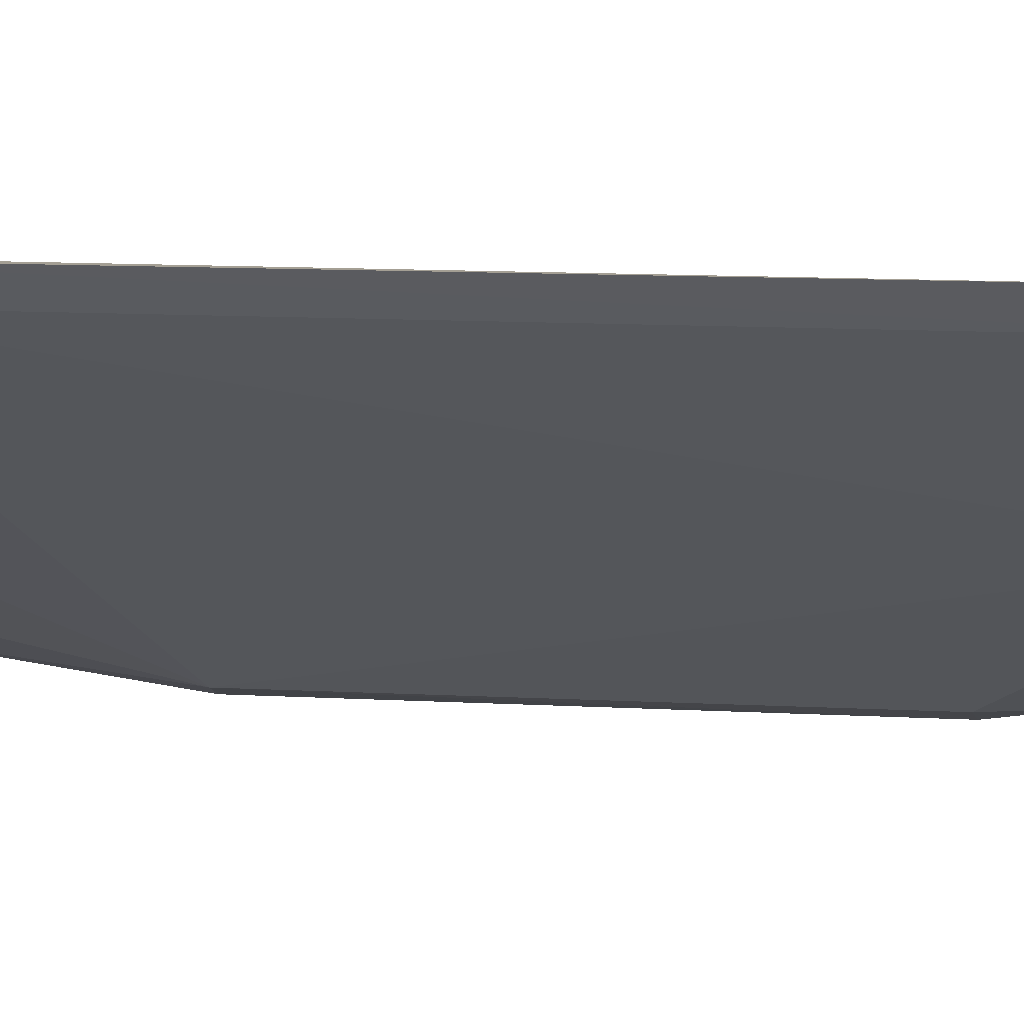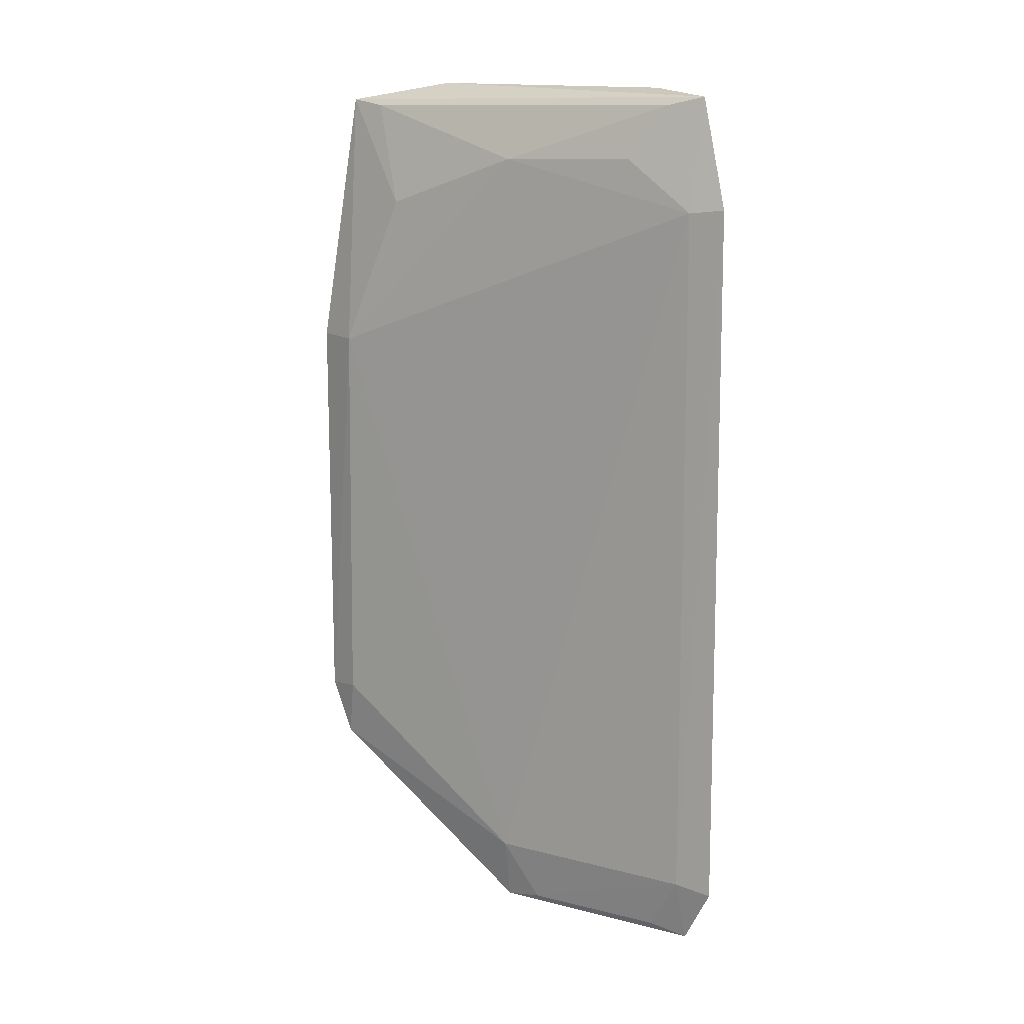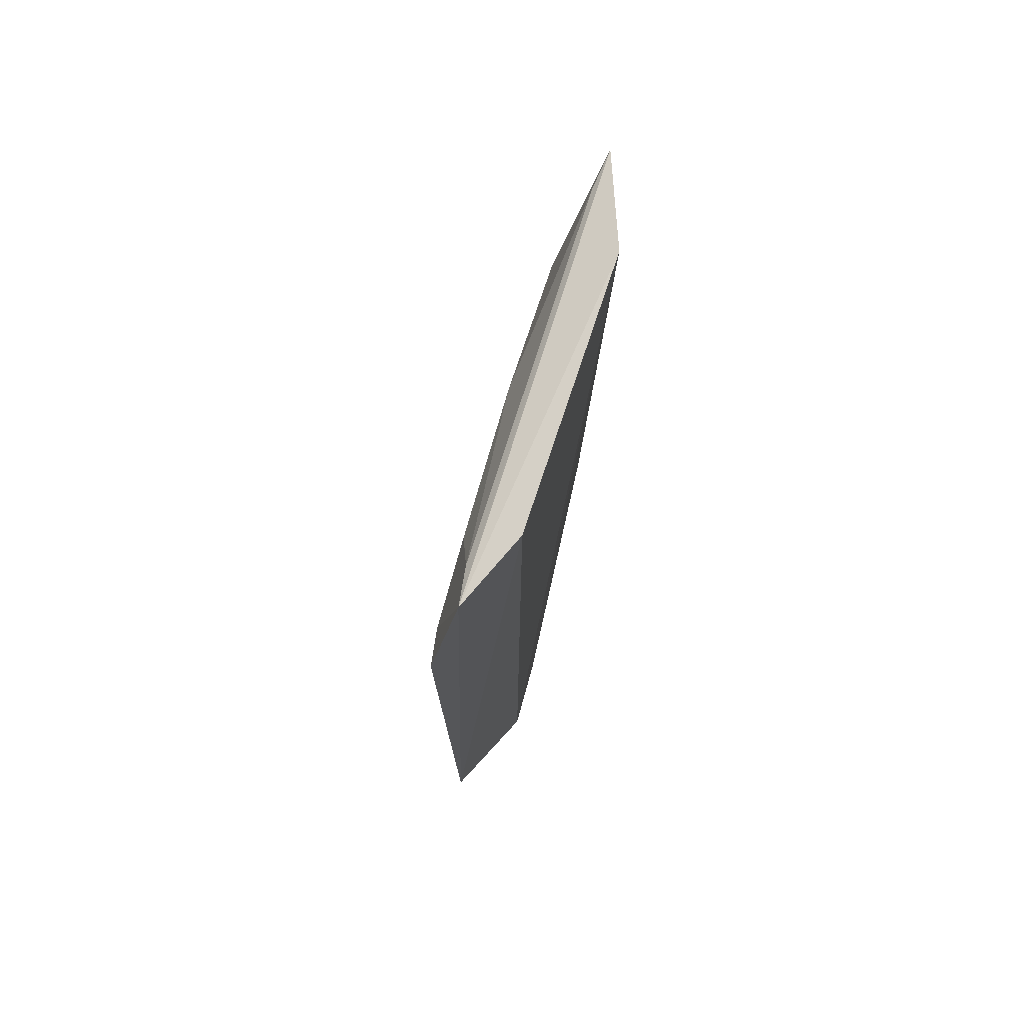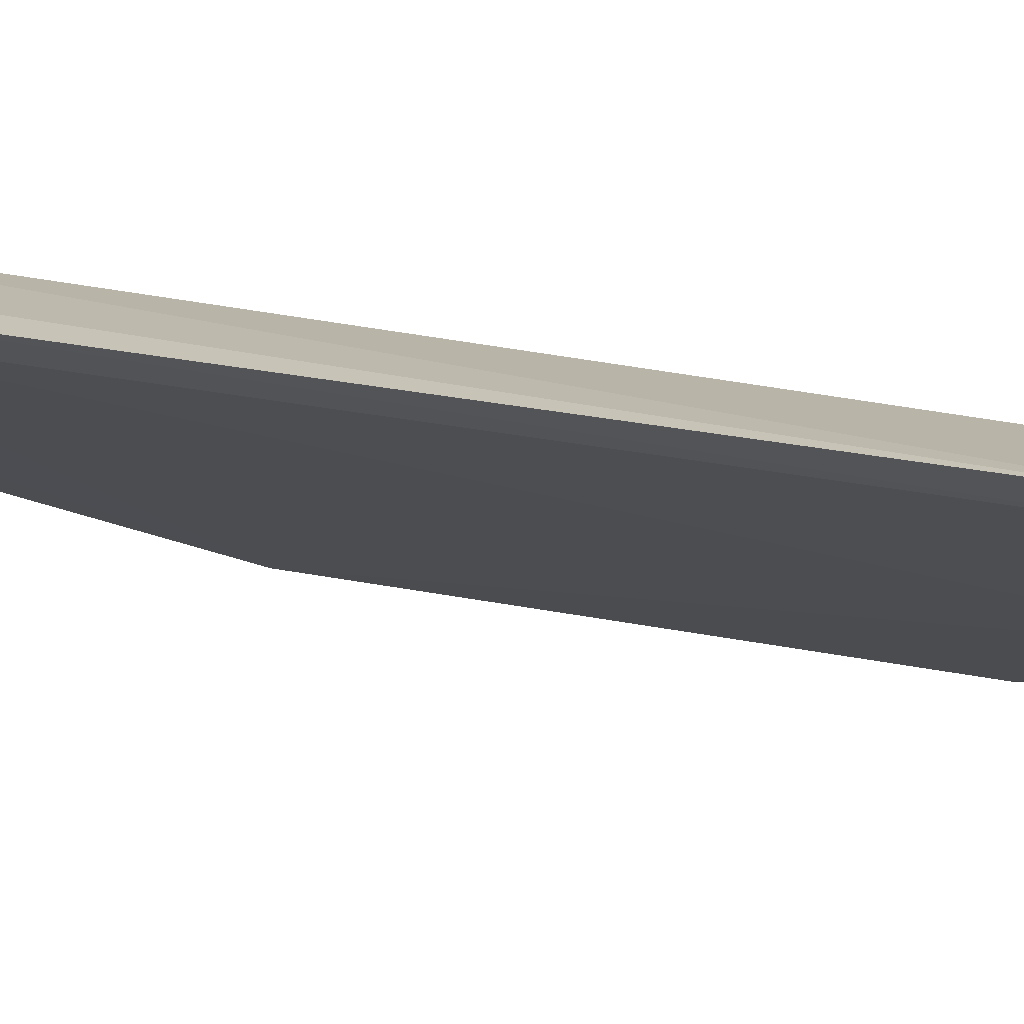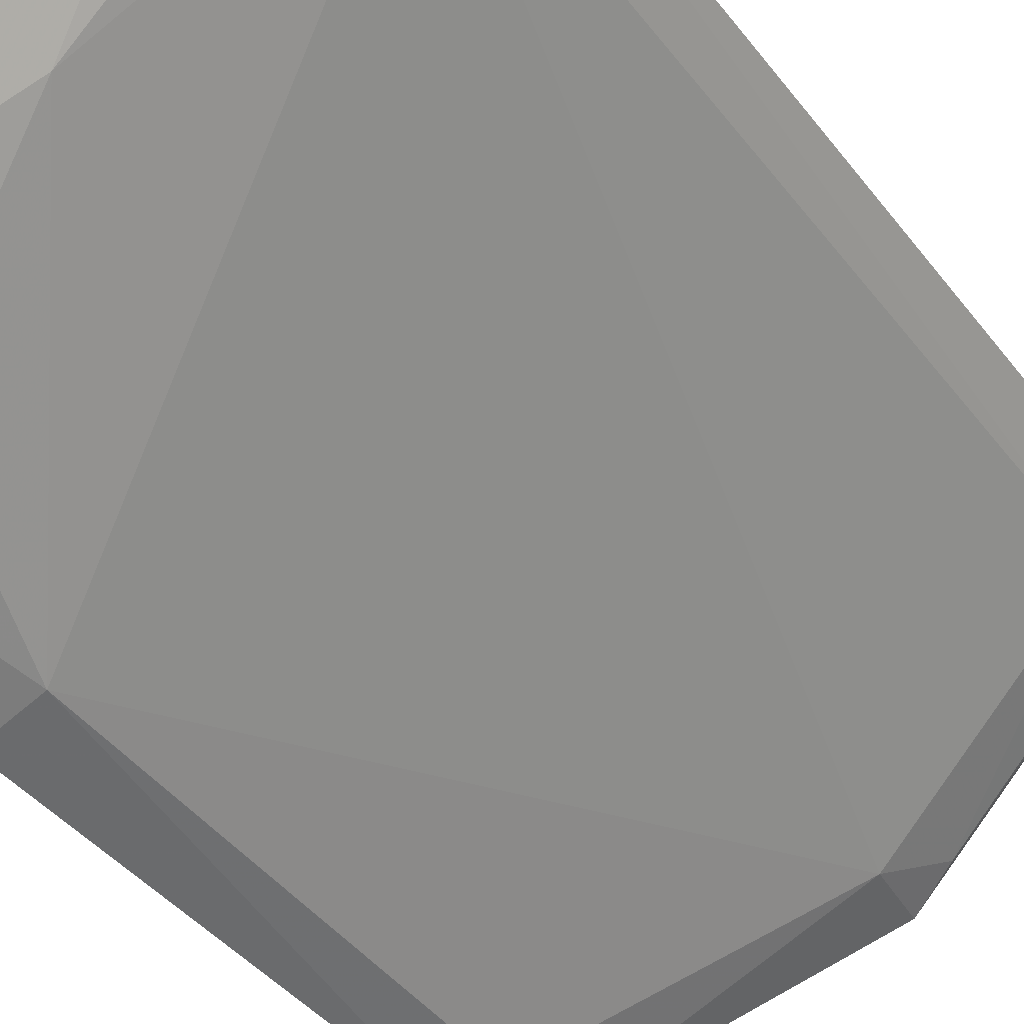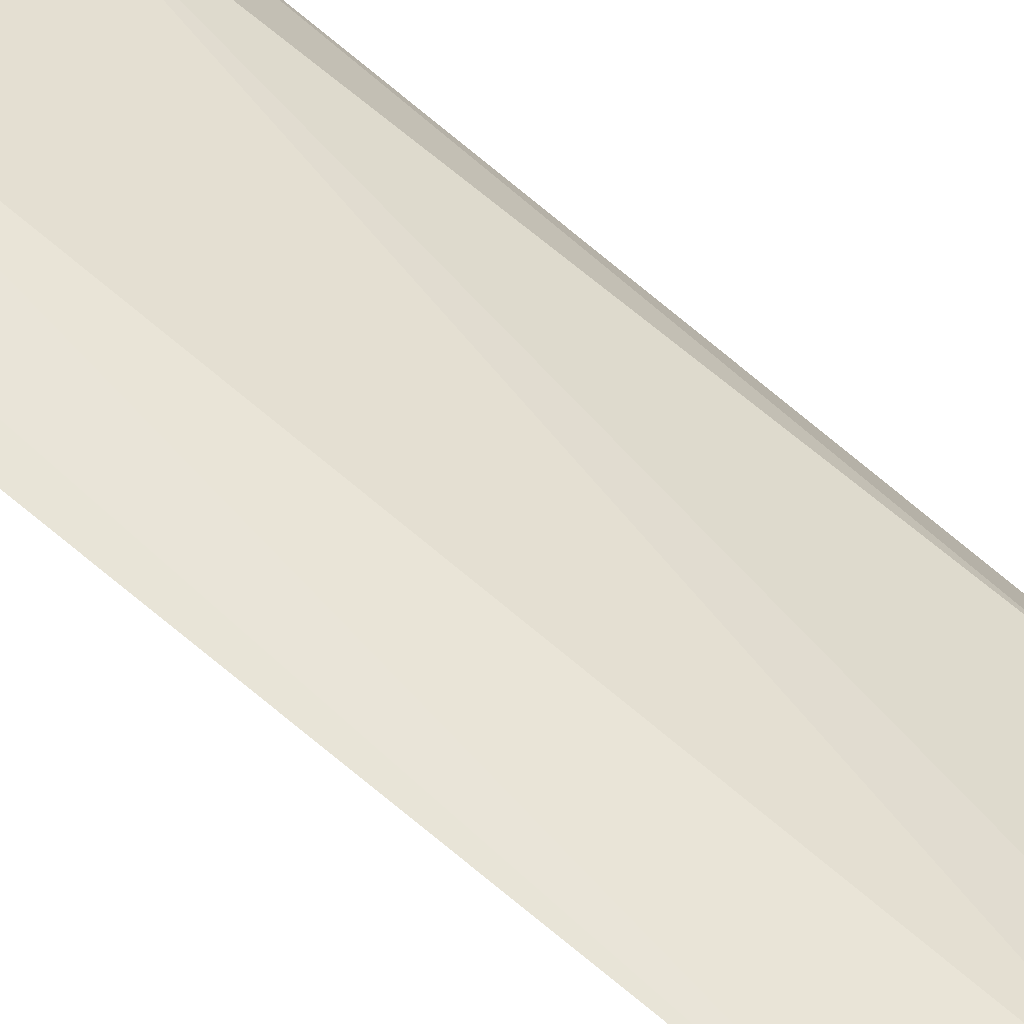
<metadata>
{"format":"obj","ext":"obj","renderer":"f3d","projection":"perspective","resolution":1024,"background":"white","views":[{"elev":20.3,"azim":-84.9,"up":"+Z"},{"elev":12.7,"azim":-101.9,"up":"+Y"},{"elev":73.7,"azim":-29.0,"up":"+Y"},{"elev":33.7,"azim":-74.4,"up":"+Z"},{"elev":-36.5,"azim":-148.5,"up":"+Z"},{"elev":73.8,"azim":-50.4,"up":"+Z"}]}
</metadata>
<code>
v -0.06532 0.01886 0.01518
v -0.05176 -0.009949 0.0006883
v -0.06218 -0.01922 0.01398
v -0.05177 0.01874 0.002288
v -0.05344 0.007614 0.00154
v -0.0532 -0.01243 0.004485
v -0.05376 0.01949 0.006356
v -0.0657 -0.01615 0.01453
v -0.05937 0.01616 0.008041
v -0.05177 0.007694 0.0006694
v -0.05899 -0.01892 0.008219
v -0.06213 0.01924 0.01405
v -0.05996 -0.01923 0.01172
v -0.06664 -0.01643 0.01581
v -0.05948 -0.01614 0.007868
v -0.06432 0.01851 0.01387
v -0.05498 0.01411 0.003665
v -0.06597 0.0141 0.01442
v -0.0525 -0.01228 0.00136
v -0.06546 -0.01886 0.01508
v -0.05312 0.01847 0.00328
v -0.06365 0.01629 0.01236
v -0.06689 0.01426 0.01563
v -0.0531 -0.009762 0.00144
v -0.06024 -0.01862 0.009289
v -0.06441 -0.01856 0.01375
f 6 2 4
f 7 4 1
f 7 6 4
f 10 5 4
f 10 4 2
f 10 2 5
f 12 7 1
f 12 3 7
f 13 7 3
f 13 6 7
f 13 11 6
f 13 3 11
f 14 12 1
f 14 3 12
f 17 4 5
f 17 5 9
f 18 9 5
f 18 15 8
f 18 5 15
f 19 2 6
f 19 6 11
f 19 11 15
f 20 11 3
f 20 3 14
f 20 14 8
f 21 16 1
f 21 1 4
f 21 9 16
f 21 17 9
f 21 4 17
f 22 16 9
f 22 9 18
f 22 18 1
f 22 1 16
f 23 14 1
f 23 1 18
f 23 18 8
f 23 8 14
f 24 19 15
f 24 15 5
f 24 5 2
f 24 2 19
f 25 15 11
f 25 11 20
f 25 8 15
f 26 25 20
f 26 20 8
f 26 8 25

</code>
